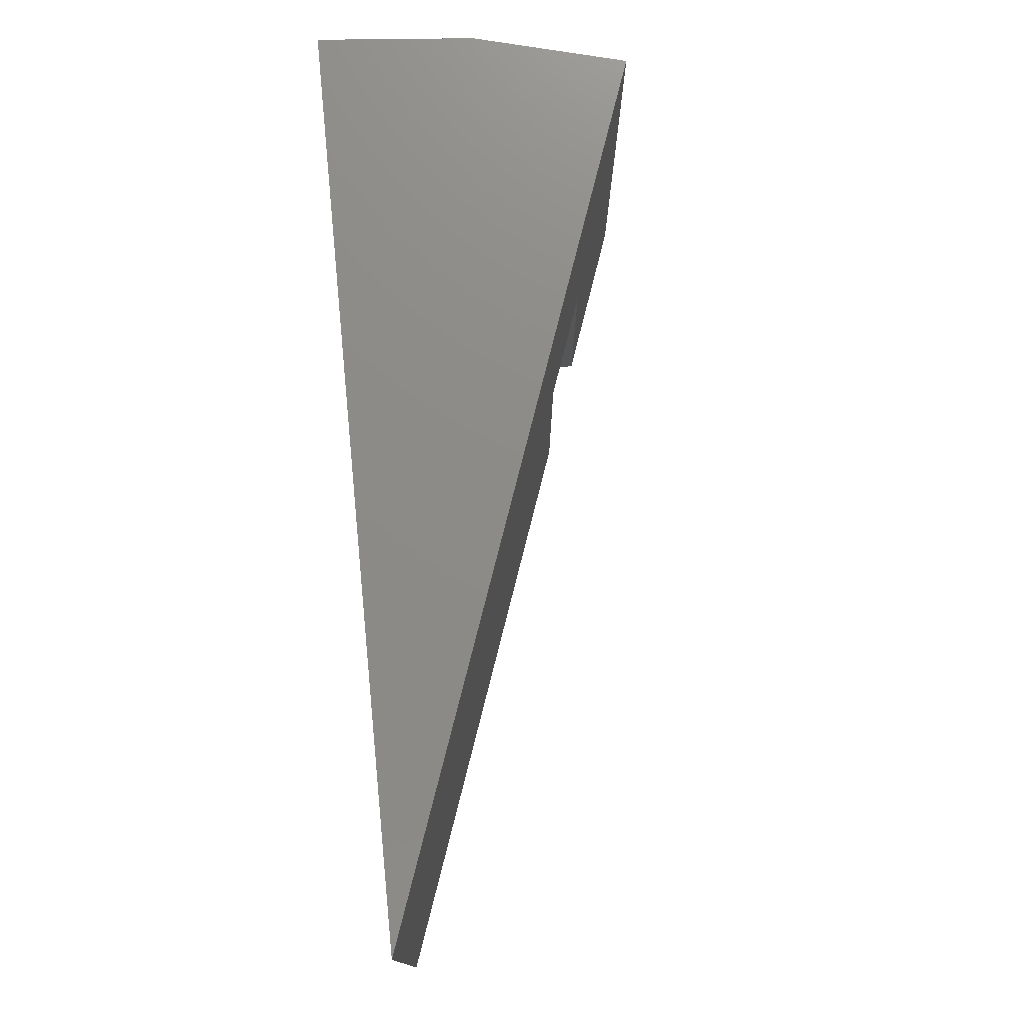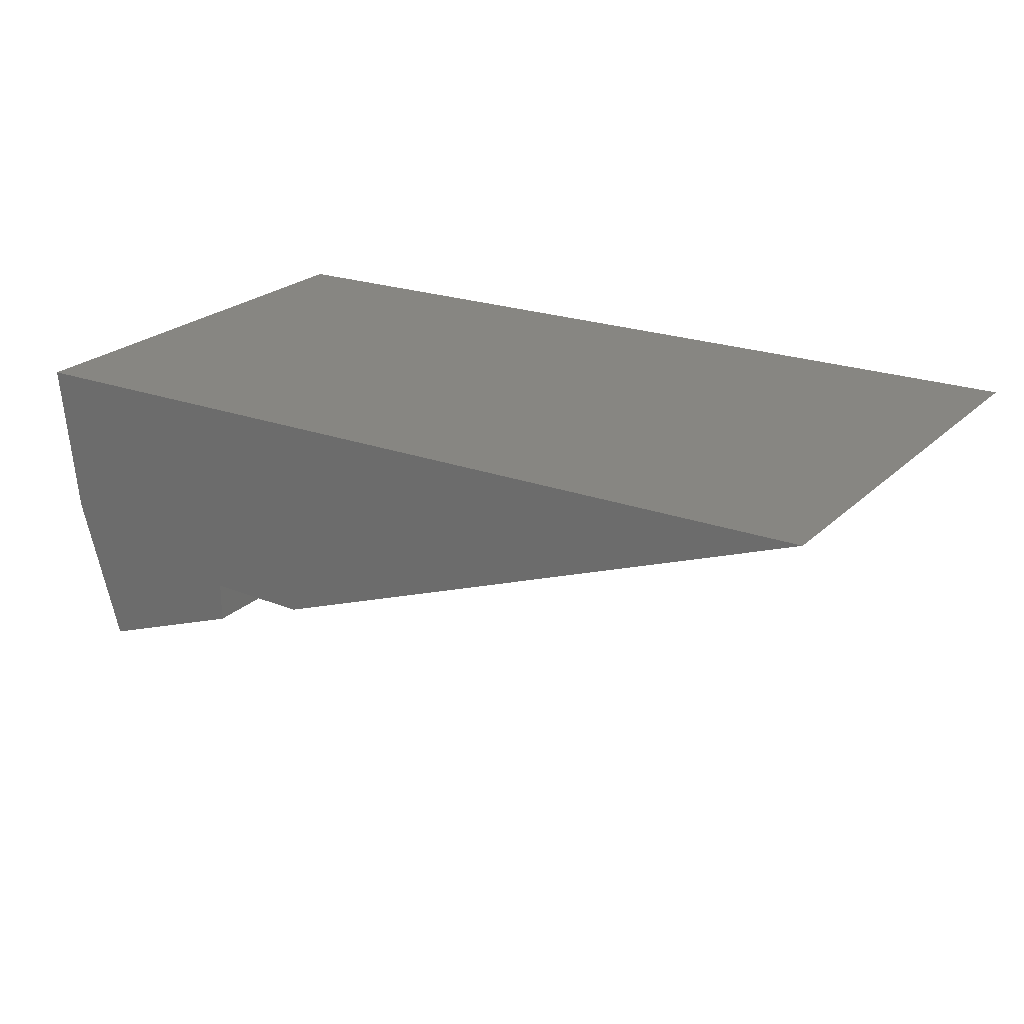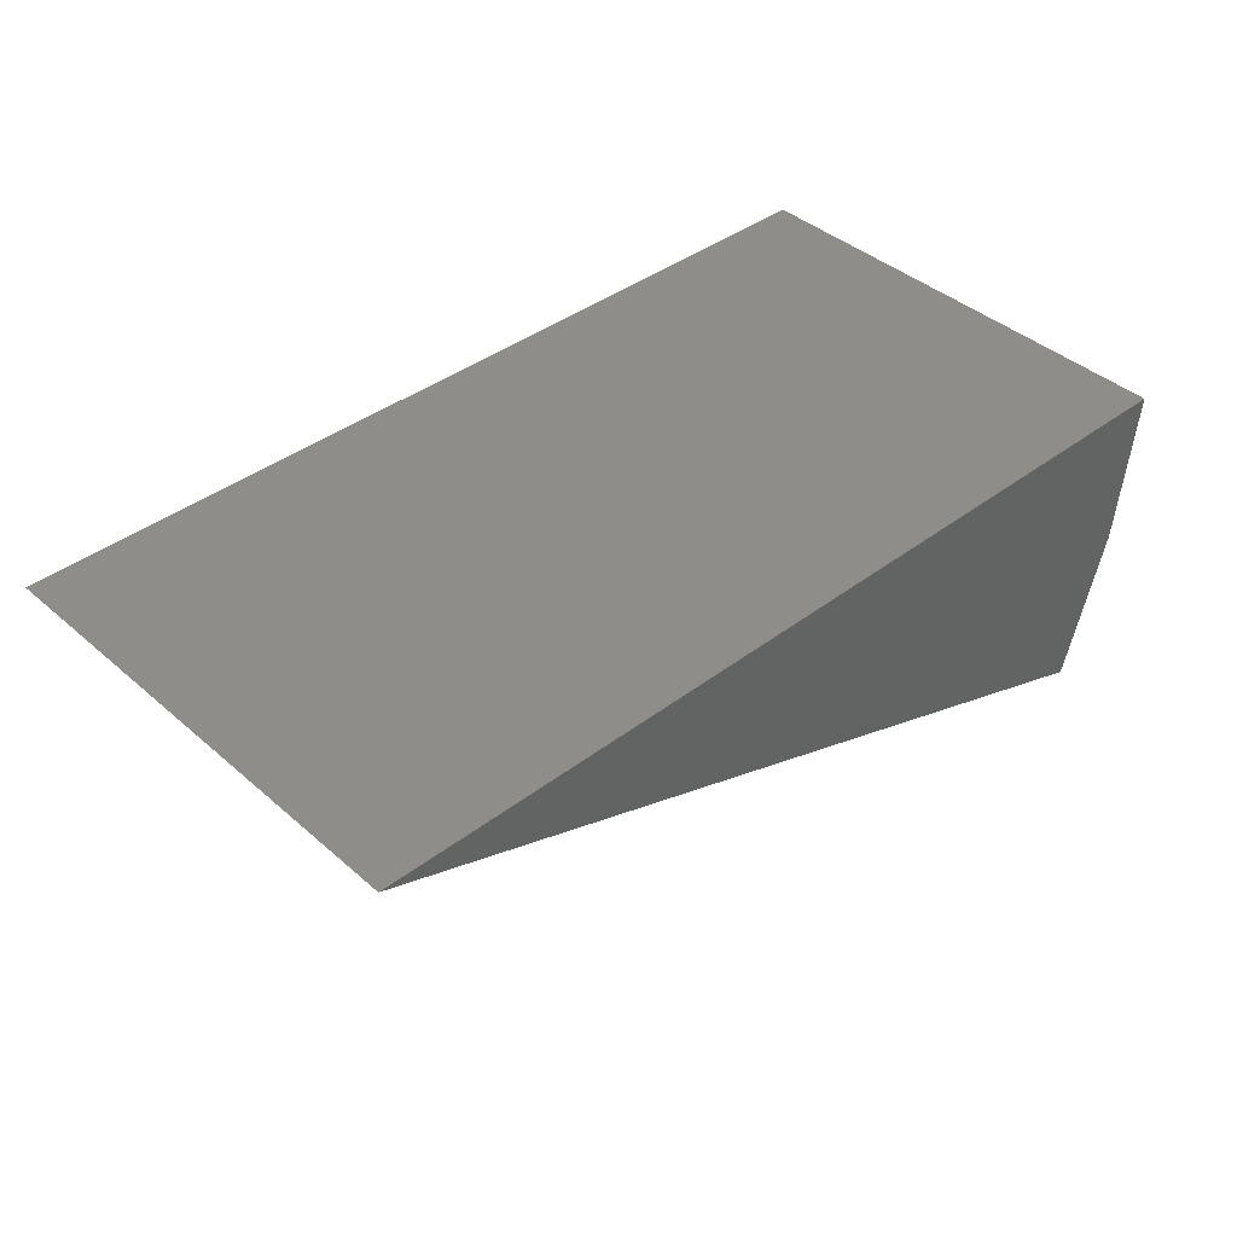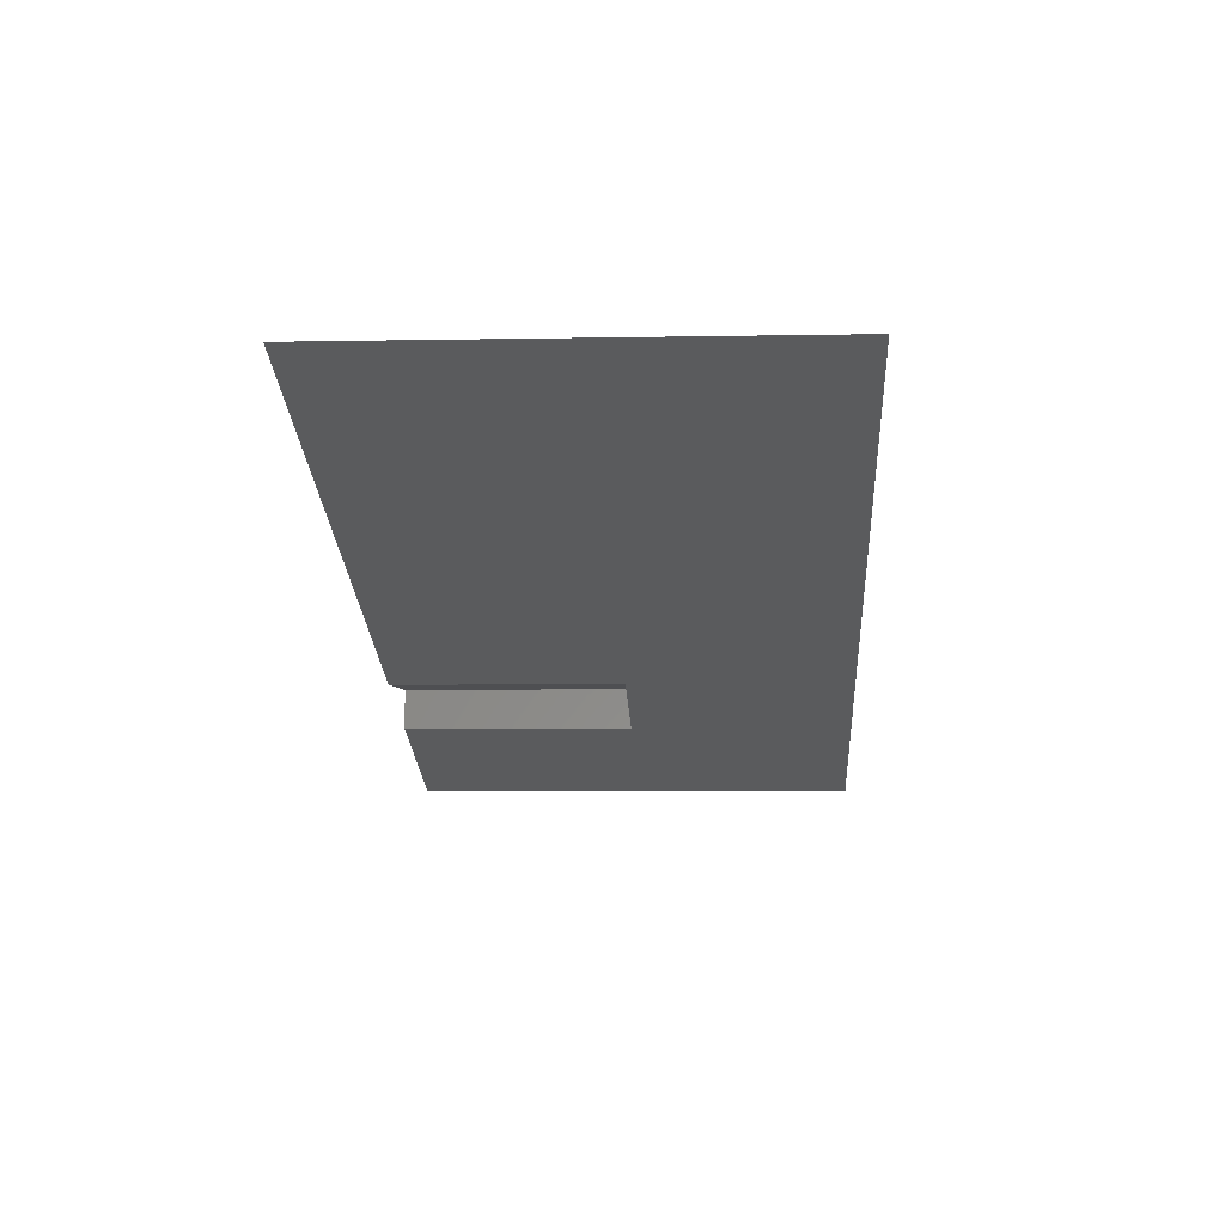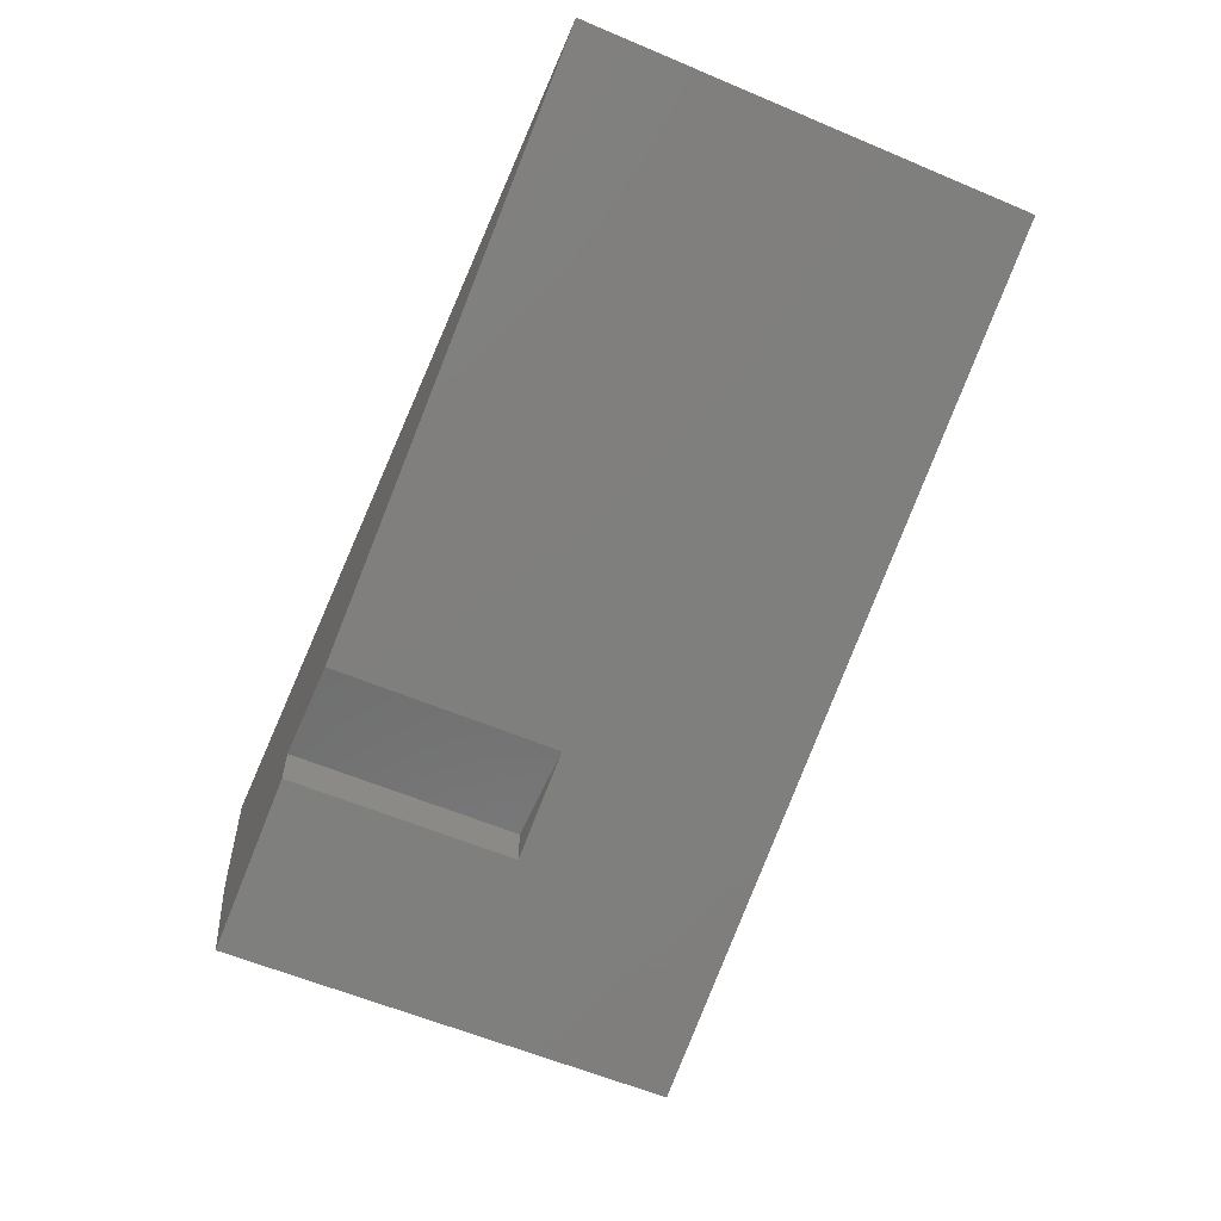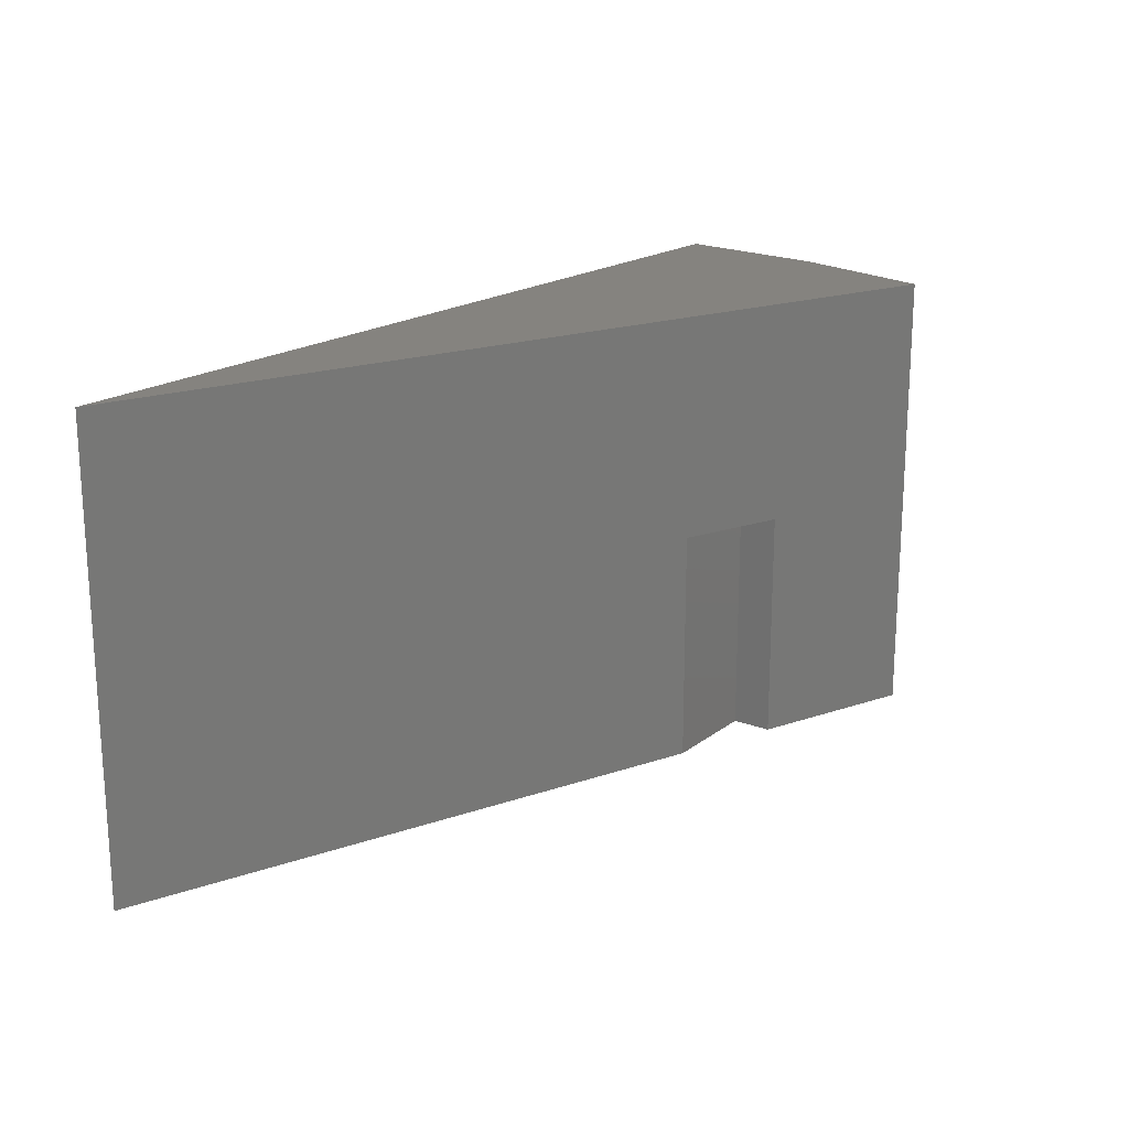
<metadata>
{"format":"stl","ext":"stl","renderer":"f3d","projection":"perspective","resolution":1024,"background":"white","views":[{"elev":75.9,"azim":-97.0,"up":"+Z"},{"elev":23.8,"azim":-146.1,"up":"+Y"},{"elev":41.5,"azim":-43.6,"up":"+Y"},{"elev":-4.7,"azim":-86.4,"up":"+Y"},{"elev":-59.5,"azim":-113.4,"up":"+Y"},{"elev":19.0,"azim":-54.4,"up":"+Z"}]}
</metadata>
<code>
# stl→obj: 14 verts, 24 faces
v -0.05469 1.997e-19 0.3513
v 0.5937 -0.2512 0.3513
v 0.6404 -0.01713 0.3513
v 0.6272 -0.1362 0.3513
v 0.5937 -0.2512 -3.979e-17
v 0.4688 -0.2028 -3.213e-17
v 0.6272 -0.1362 -6.816e-17
v 0.4688 -0.1719 -1.431e-16
v 0.389 -0.1719 -2.723e-17
v -0.05469 2.168e-19 -1.881e-37
v 0.6404 -0.01713 -4.256e-17
v 0.389 -0.1719 0.1794
v 0.4688 -0.2028 0.1794
v 0.4688 -0.1719 0.1794
f 1 2 3
f 3 2 4
f 5 6 7
f 7 6 8
f 7 8 9
f 10 11 9
f 9 11 7
f 2 1 12
f 2 12 13
f 2 13 6
f 2 6 5
f 10 9 1
f 1 9 12
f 12 9 14
f 14 9 8
f 6 13 8
f 8 13 14
f 12 14 13
f 10 1 11
f 11 1 3
f 2 5 4
f 4 5 7
f 4 7 3
f 3 7 11

</code>
